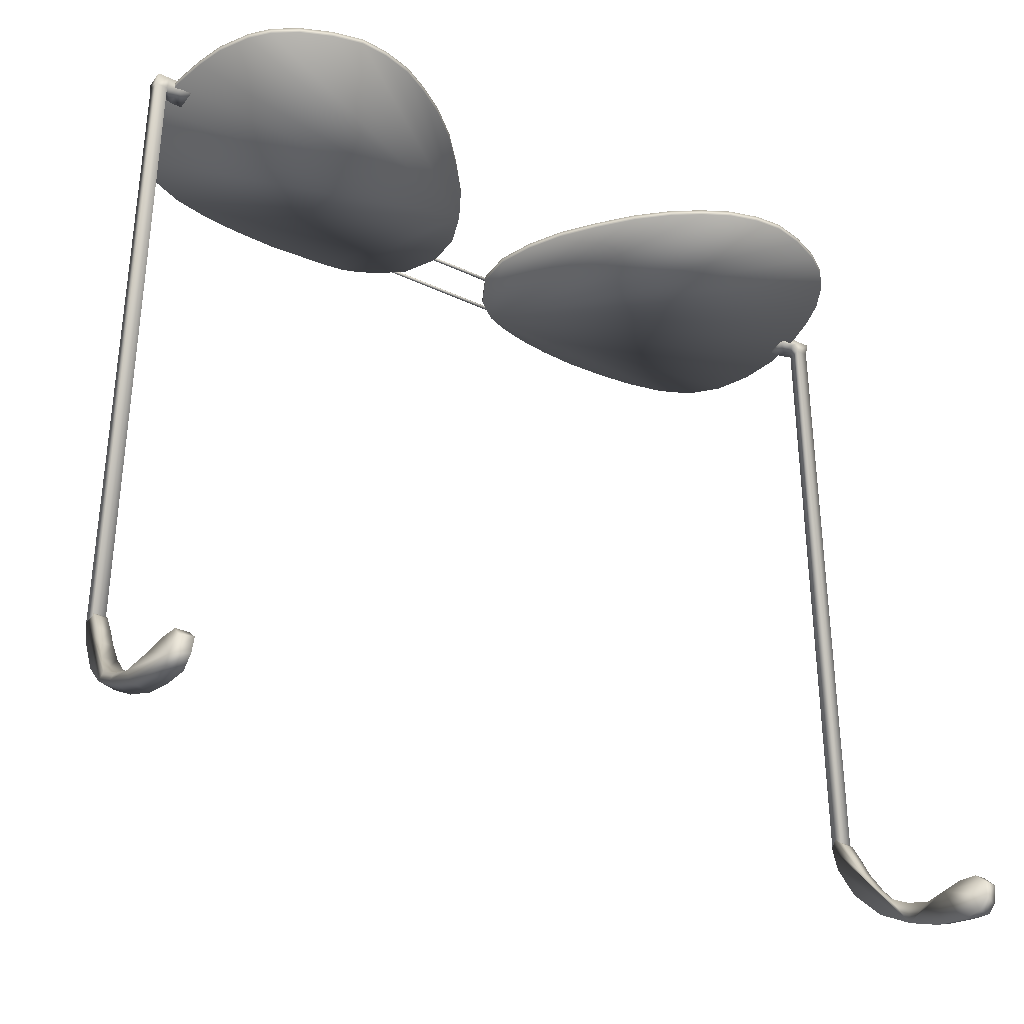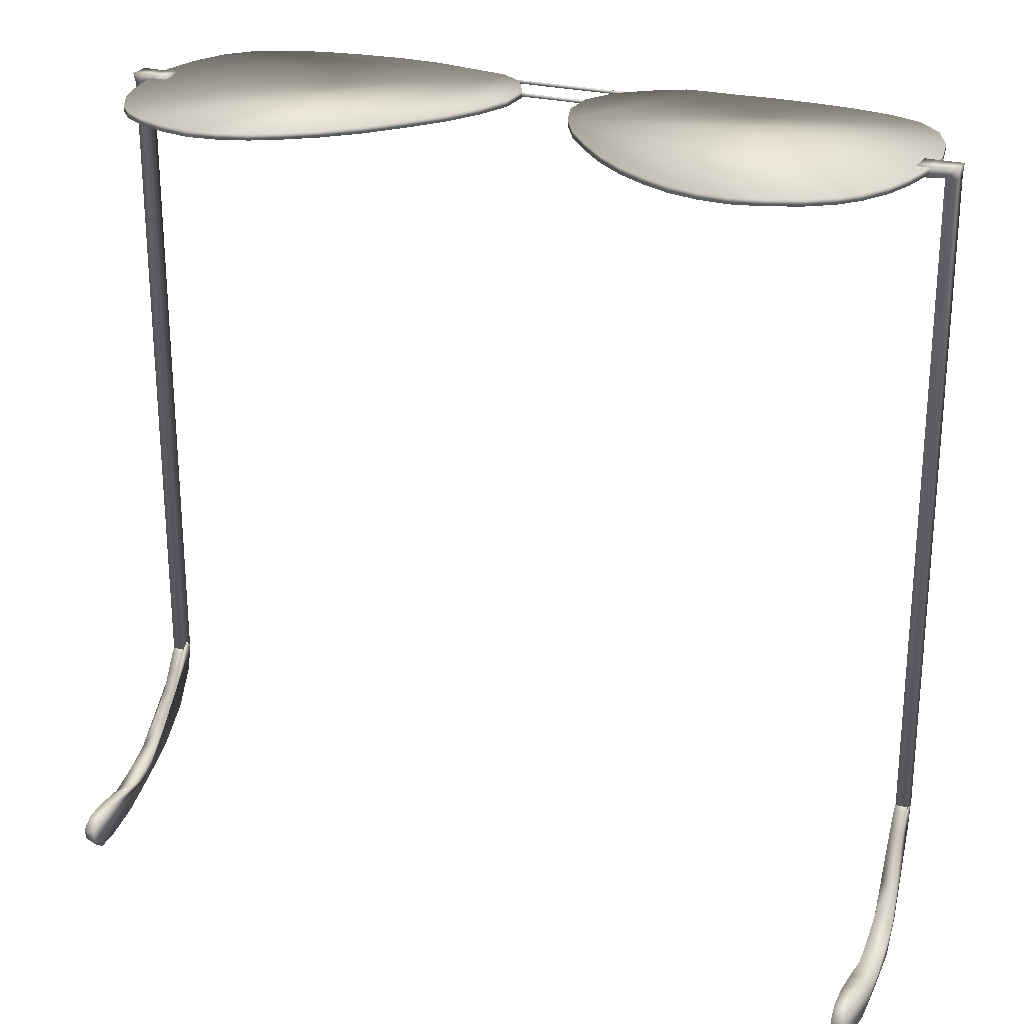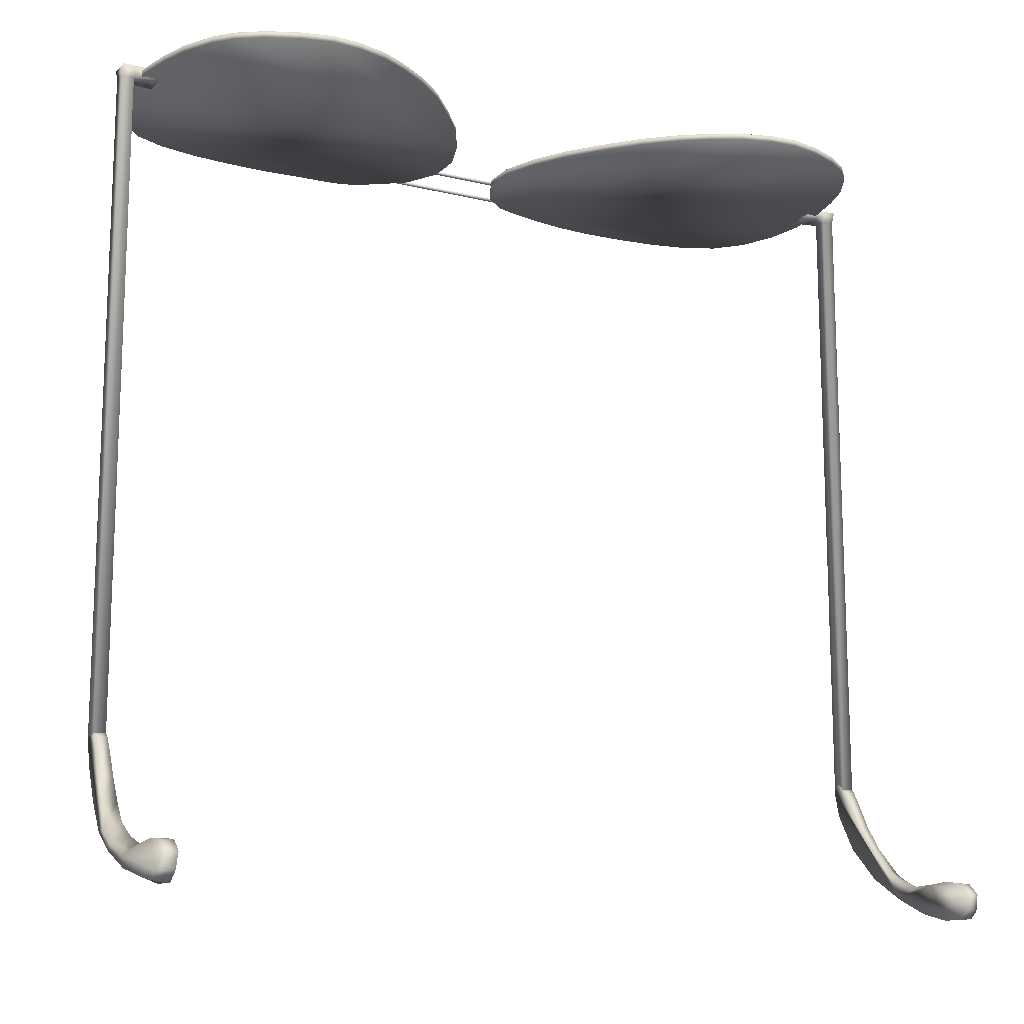
<metadata>
{"format":"obj","ext":"obj","renderer":"f3d","projection":"perspective","resolution":1024,"background":"white","views":[{"elev":-34.8,"azim":-32.1,"up":"+Z"},{"elev":24.8,"azim":23.6,"up":"+Z"},{"elev":-14.3,"azim":-28.2,"up":"+Z"}]}
</metadata>
<code>
o aviator_reference
v 3.622 2.172 -2.318
v 0.1727 2.746 2.592
v 0.03736 3.009 2.591
v -0.3107 3.22 2.579
v -0.7861 3.303 2.583
v -1.084 3.322 2.582
v -1.719 3.279 2.577
v -1.424 3.309 2.58
v -2.254 3.11 2.574
v -2.44 2.908 2.573
v -2.554 2.637 2.573
v -2.536 1.726 2.573
v -2.345 1.276 2.575
v -2.47 1.507 2.574
v -2.223 1.139 2.576
v -1.36 0.8857 2.582
v -1.131 0.9507 2.584
v -0.711 1.206 2.587
v -2.777 0.6315 -3.372
v -2.803 0.8716 -3.382
v -2.817 1.168 -3.229
v -2.822 1.407 -3.18
v -2.805 1.588 -3.028
v -2.793 1.691 -3.034
v -2.754 1.963 -2.789
v -2.741 2.129 -2.512
v -2.76 1.76 -2.813
v -2.739 2.178 -2.31
v -2.743 1.877 -2.634
v -2.738 2.043 -2.331
v -2.739 1.962 -2.472
v -2.738 2.127 -2.256
v -2.75 0.5754 -3.255
v -2.649 0.5611 -3.252
v -2.742 0.6536 -3.173
v -2.646 0.651 -3.172
v -2.744 0.8088 -3.149
v -2.647 0.8102 -3.144
v -2.764 0.9939 -3.172
v -2.655 1.002 -3.15
v -2.673 1.199 -3.149
v -2.809 1.401 -3.129
v -2.669 1.6 -2.962
v -2.645 1.962 -2.471
v 0.8284 2.75 2.604
v 0.8284 2.755 2.602
v 0.8284 2.76 2.604
v 0.8284 2.762 2.609
v 0.8284 2.76 2.613
v 0.8284 2.748 2.609
v 0.8284 2.755 2.615
v 0.8284 2.755 2.609
v 0.8284 2.769 2.609
v 0.8284 2.765 2.599
v 0.8284 2.755 2.595
v 0.8284 2.745 2.599
v 0.8284 2.741 2.609
v 0.8284 2.745 2.618
v 0.8284 2.75 2.613
v 0.8284 2.755 2.622
v -2.645 2.178 -2.311
v -2.645 2.13 -2.514
v -2.666 1.714 -3.05
v -2.672 1.123 -3.363
v -2.808 1.133 -3.315
v -2.669 0.8627 -3.43
v -2.769 0.6836 -3.427
v -2.658 0.5736 -3.364
v -2.647 1.877 -2.63
v -2.644 2.043 -2.331
v -2.645 2.127 -2.256
v -2.653 1.762 -2.796
v -2.657 0.6677 -3.438
v -2.672 1.408 -3.074
v -2.676 1.418 -3.232
v -2.651 1.968 -2.795
v -2.74 2.071 -2.321
v -2.647 2.071 -2.321
v -2.74 2.176 2.563
v -2.74 2.176 -2.321
v -2.461 2.039 2.563
v -2.74 2.071 2.563
v -2.74 2.207 2.643
v -2.554 2.039 2.563
v -2.461 2.039 2.643
v -2.647 2.176 -2.321
v 3.529 2.068 -2.318
v 3.622 2.068 -2.318
v 3.529 2.172 2.566
v 3.529 2.172 -2.318
v 3.622 2.172 2.566
v 3.436 2.036 2.645
v 3.529 2.036 2.645
v 3.436 2.204 2.645
v 3.343 2.036 2.645
v 3.343 2.204 2.566
v 3.622 2.036 2.645
v 3.622 2.068 2.566
v 3.529 2.068 2.566
v 3.626 0.8056 -3.146
v 3.646 0.9907 -3.169
v 3.531 0.5579 -3.25
v 3.528 0.6478 -3.169
v 3.624 0.6504 -3.17
v 3.555 1.196 -3.146
v 3.704 1.403 -3.177
v 3.699 1.165 -3.227
v 3.691 1.398 -3.126
v 3.687 1.585 -3.025
v 3.554 1.405 -3.072
v 3.551 1.597 -2.959
v 3.529 1.874 -2.627
v 3.621 1.959 -2.469
v 3.62 2.04 -2.328
v 3.527 1.959 -2.469
v 3.526 2.039 -2.328
v 3.62 2.124 -2.253
v 3.625 1.874 -2.631
v 3.642 1.757 -2.81
v 3.623 2.126 -2.509
v 3.675 1.688 -3.031
v -2.461 2.207 2.563
v -2.647 2.071 2.563
v -2.647 2.176 2.563
v 3.621 2.175 -2.307
v 3.527 2.127 -2.511
v 3.636 1.96 -2.787
v 3.69 1.129 -3.312
v 3.554 1.12 -3.36
v 3.551 0.8595 -3.427
v 3.651 0.6804 -3.424
v 3.685 0.8684 -3.379
v 3.659 0.6283 -3.369
v 3.632 0.5722 -3.253
v 3.527 2.174 -2.308
v 3.548 1.711 -3.048
v 3.533 1.965 -2.792
v 3.529 0.807 -3.142
v 3.54 0.5704 -3.361
v 3.539 0.6645 -3.435
v 3.537 0.999 -3.147
v 3.558 1.414 -3.229
v 3.535 1.759 -2.793
v 3.526 2.124 -2.253
v 1.172 3.076 2.612
v 1.172 3.078 2.607
v 1.172 3.083 2.605
v 1.172 3.083 2.612
v 1.172 3.088 2.616
v 1.172 3.078 2.616
v 1.172 3.083 2.618
v 1.172 3.093 2.621
v 1.172 3.09 2.612
v 1.172 3.093 2.602
v 1.172 3.088 2.607
v 1.172 3.074 2.602
v 1.172 3.07 2.612
v -2.74 2.039 2.643
v -2.647 2.207 2.643
v -2.647 2.039 2.643
v -2.554 2.039 2.643
v -2.461 2.207 2.643
v -2.554 2.207 2.643
v 3.387 2.637 2.589
v 3.087 3.106 2.588
v 2.842 3.216 2.588
v 0.9794 3.145 2.584
v 1.923 3.321 2.586
v 1.426 3.283 2.594
v 1.144 3.218 2.593
v 0.6713 2.46 2.584
v 0.767 2.183 2.585
v 1.104 1.665 2.586
v 2.197 0.8905 2.589
v 2.414 0.8739 2.589
v 2.647 0.925 2.59
v 3.373 1.732 2.591
v 3.183 1.285 2.637
v 0.7669 2.184 2.631
v 2.875 1.02 2.637
v 2.414 0.8739 2.636
v 2.647 0.925 2.636
v 1.97 0.9555 2.635
v 1.548 1.212 2.634
v 1.759 1.068 2.634
v 1.32 1.416 2.633
v 0.9105 1.92 2.632
v 0.674 2.744 2.63
v 0.9796 3.144 2.629
v 1.144 3.218 2.639
v 1.63 3.304 2.633
v 2.257 3.309 2.633
v 2.555 3.279 2.634
v 3.087 3.106 2.635
v 3.271 2.905 2.635
v 3.44 2.335 2.635
v 3.373 1.732 2.637
v 3.304 1.508 2.637
v -2.59 1.999 2.619
v -0.1442 3.15 2.636
v -1.719 3.279 2.624
v -1.084 3.322 2.628
v -1.424 3.309 2.626
v -0.5861 3.283 2.623
v 0.03712 3.01 2.637
v -0.9212 1.065 2.632
v -1.36 0.8858 2.629
v -1.809 0.9203 2.625
v -2.224 1.139 2.622
v -2.47 1.507 2.62
v -2.537 1.726 2.619
v 0.3946 2.755 2.595
v 0.3946 2.765 2.618
v -0.03927 2.765 2.599
v 0.3946 2.765 2.599
v -0.03927 2.755 2.595
v 0.3946 2.745 2.599
v -0.03927 2.745 2.599
v -0.03927 2.741 2.609
v 0.3946 2.741 2.609
v 0.3946 2.745 2.618
v -0.03927 2.755 2.622
v 0.3946 2.755 2.622
v 0.3946 2.769 2.609
v 0.8284 2.765 2.618
v 3.271 2.905 2.589
v 2.841 3.216 2.634
v 2.555 3.279 2.587
v 1.923 3.321 2.632
v 2.257 3.309 2.587
v 2.875 1.02 2.59
v 3.057 1.142 2.591
v 3.057 1.142 2.637
v 3.183 1.285 2.591
v 3.304 1.508 2.591
v 3.425 2.006 2.59
v 3.425 2.006 2.636
v 3.44 2.335 2.589
v 3.387 2.637 2.636
v 0.9105 1.92 2.585
v 1.104 1.665 2.632
v 1.32 1.416 2.587
v 1.548 1.212 2.587
v 1.759 1.068 2.588
v 1.97 0.9555 2.588
v 2.197 0.8905 2.635
v 1.63 3.304 2.587
v 1.426 3.283 2.64
v 1.276 3.257 2.598
v 1.276 3.257 2.645
v 0.8027 3 2.629
v 0.8027 3.001 2.583
v 0.6741 2.744 2.584
v 0.6713 2.46 2.63
v -2.04 1.016 2.577
v -2.345 1.276 2.621
v -2.59 1.999 2.573
v -2.608 2.335 2.574
v -2.609 2.335 2.62
v -2.554 2.637 2.619
v -2.44 2.908 2.619
v -2.255 3.111 2.62
v -2.008 3.218 2.575
v -2.008 3.218 2.622
v -0.7864 3.304 2.629
v -0.5858 3.283 2.577
v -0.4378 3.257 2.572
v -0.4382 3.257 2.619
v -0.311 3.22 2.625
v -0.1441 3.148 2.591
v 0.1724 2.746 2.638
v 0.1731 2.46 2.592
v 0.1728 2.46 2.638
v 0.07356 2.182 2.591
v 0.07322 2.182 2.638
v -0.06909 1.919 2.591
v -0.06943 1.919 2.637
v -0.2651 1.664 2.59
v -0.2654 1.664 2.636
v -0.4808 1.412 2.588
v -0.4812 1.412 2.635
v -0.7114 1.206 2.633
v -0.9208 1.065 2.585
v -1.131 0.9508 2.63
v -1.575 0.8671 2.627
v -1.809 0.9202 2.579
v -1.575 0.867 2.581
v -2.041 1.016 2.624
v -0.03927 2.745 2.618
v -0.03927 2.76 2.613
v -0.03927 2.755 2.615
v -0.03927 2.765 2.618
v -0.03927 2.769 2.609
v -0.03927 2.762 2.609
v -0.03927 2.76 2.604
v -0.03927 2.755 2.602
v -0.03927 2.75 2.604
v -0.03927 2.748 2.609
v -0.03927 2.75 2.613
v -0.03927 2.755 2.609
v 3.622 2.204 2.645
v 3.529 2.204 2.645
v 3.343 2.204 2.645
v 3.436 2.204 2.566
v 3.436 2.036 2.566
v 3.343 2.036 2.566
v -2.554 2.207 2.563
v -0.289 3.083 2.612
v -0.289 3.09 2.612
v -0.289 3.083 2.605
v -0.289 3.078 2.607
v -0.289 3.078 2.616
v -0.289 3.083 2.618
v -0.289 3.083 2.625
v -0.289 3.093 2.621
v -0.289 3.088 2.616
v -0.289 3.088 2.607
v -0.289 3.093 2.602
v -0.289 3.074 2.602
v -0.289 3.076 2.612
v -0.289 3.097 2.612
v 0.4414 3.097 2.612
v 0.4414 3.093 2.602
v -0.289 3.083 2.599
v -0.289 3.074 2.621
v -0.289 3.07 2.612
v 0.4414 3.093 2.621
v 1.172 3.097 2.612
v 0.4414 3.074 2.602
v 0.4414 3.083 2.599
v 1.172 3.083 2.599
v 0.4414 3.07 2.612
v 0.4414 3.074 2.621
v 1.172 3.074 2.621
v 0.4414 3.083 2.625
v 1.172 3.083 2.625
f 87 1 88
f 87 90 1
f 274 2 272
f 274 3 2
f 274 270 3
f 274 4 270
f 274 267 4
f 274 266 267
f 274 5 266
f 274 6 5
f 274 8 6
f 274 7 8
f 274 263 7
f 274 9 263
f 274 10 9
f 274 11 10
f 274 258 11
f 274 257 258
f 274 12 257
f 274 14 12
f 274 13 14
f 274 15 13
f 274 255 15
f 274 286 255
f 274 287 286
f 274 16 287
f 274 17 16
f 274 283 17
f 274 18 283
f 274 280 18
f 274 278 280
f 274 276 278
f 19 67 20
f 19 35 33
f 19 37 35
f 19 39 37
f 19 21 39
f 19 20 21
f 20 65 21
f 65 22 21
f 21 22 42
f 22 23 42
f 23 22 24
f 28 23 24
f 28 24 25
f 28 25 26
f 28 27 23
f 28 29 27
f 28 31 29
f 28 30 31
f 28 32 30
f 33 36 34
f 33 35 36
f 35 38 36
f 35 37 38
f 37 40 38
f 37 39 40
f 39 41 40
f 39 21 41
f 21 74 41
f 21 42 74
f 42 43 74
f 42 23 43
f 23 72 43
f 23 27 72
f 27 69 72
f 27 29 69
f 29 44 69
f 29 31 44
f 31 70 44
f 31 30 70
f 30 71 70
f 30 32 71
f 50 45 52
f 45 46 52
f 46 47 52
f 47 48 52
f 48 49 52
f 59 50 52
f 51 59 52
f 49 51 52
f 51 49 225
f 49 53 225
f 49 48 53
f 48 54 53
f 48 47 54
f 47 55 54
f 47 46 55
f 46 56 55
f 46 45 56
f 45 57 56
f 45 50 57
f 50 58 57
f 50 59 58
f 59 60 58
f 59 51 60
f 51 225 60
f 32 61 71
f 32 28 61
f 28 62 61
f 28 26 62
f 26 76 62
f 26 25 76
f 25 63 76
f 25 24 63
f 24 75 63
f 24 22 75
f 22 64 75
f 22 65 64
f 65 66 64
f 65 20 66
f 20 73 66
f 20 67 73
f 67 68 73
f 67 19 68
f 19 34 68
f 19 33 34
f 69 44 70
f 69 70 71
f 69 71 61
f 61 72 69
f 75 64 66
f 75 66 73
f 75 73 68
f 75 68 34
f 75 34 36
f 75 36 38
f 75 38 40
f 75 40 41
f 75 41 74
f 75 74 43
f 75 43 72
f 61 75 72
f 61 63 75
f 61 76 63
f 61 62 76
f 123 77 78
f 123 82 77
f 124 78 86
f 124 123 78
f 79 86 80
f 79 124 86
f 82 80 77
f 82 79 80
f 81 162 85
f 81 122 162
f 82 83 79
f 82 158 83
f 82 160 158
f 82 123 160
f 123 161 160
f 123 84 161
f 84 85 161
f 84 81 85
f 77 86 78
f 77 80 86
f 87 98 99
f 87 88 98
f 90 99 89
f 90 87 99
f 1 89 91
f 1 90 89
f 88 91 98
f 88 1 91
f 301 93 97
f 301 302 93
f 302 92 93
f 302 94 92
f 94 95 92
f 94 303 95
f 95 96 306
f 95 303 96
f 91 97 98
f 91 301 97
f 97 99 98
f 97 93 99
f 93 305 99
f 93 92 305
f 92 306 305
f 92 95 306
f 134 101 107
f 134 100 101
f 134 104 100
f 102 104 134
f 102 103 104
f 103 100 104
f 103 138 100
f 138 101 100
f 138 141 101
f 141 107 101
f 141 105 107
f 105 108 107
f 105 110 108
f 132 131 133
f 134 132 133
f 134 107 132
f 107 128 132
f 107 106 128
f 108 106 107
f 108 109 106
f 110 109 108
f 110 111 109
f 111 119 109
f 111 143 119
f 143 118 119
f 143 112 118
f 112 113 118
f 112 115 113
f 115 114 113
f 115 116 114
f 116 117 114
f 116 144 117
f 120 117 125
f 120 114 117
f 120 113 114
f 120 118 113
f 120 119 118
f 120 109 119
f 120 121 109
f 121 106 109
f 120 127 121
f 84 122 81
f 84 307 122
f 123 307 84
f 123 124 307
f 144 125 117
f 144 135 125
f 135 120 125
f 135 126 120
f 126 127 120
f 126 137 127
f 137 121 127
f 137 136 121
f 136 106 121
f 136 142 106
f 142 128 106
f 142 129 128
f 129 132 128
f 129 130 132
f 130 131 132
f 130 140 131
f 140 133 131
f 140 139 133
f 139 134 133
f 139 102 134
f 142 126 135
f 142 137 126
f 142 136 137
f 141 138 103
f 141 103 102
f 141 102 139
f 141 139 140
f 141 140 130
f 141 130 129
f 141 129 142
f 105 141 142
f 142 110 105
f 142 111 110
f 142 143 111
f 142 135 143
f 135 112 143
f 135 144 112
f 144 115 112
f 144 116 115
f 145 146 148
f 146 147 148
f 147 155 148
f 155 153 148
f 153 149 148
f 150 145 148
f 151 150 148
f 149 151 148
f 151 149 152
f 149 328 152
f 149 153 328
f 153 154 328
f 153 155 154
f 155 331 154
f 155 147 331
f 147 156 331
f 147 146 156
f 146 157 156
f 146 145 157
f 145 334 157
f 145 150 334
f 150 336 334
f 150 151 336
f 151 152 336
f 158 159 83
f 158 160 159
f 160 163 159
f 160 161 163
f 161 162 163
f 161 85 162
f 167 238 236
f 167 164 238
f 167 226 164
f 167 165 226
f 167 166 165
f 167 228 166
f 167 230 228
f 167 168 230
f 167 247 168
f 167 169 247
f 167 249 169
f 167 170 249
f 167 253 252
f 167 171 253
f 167 172 171
f 167 240 172
f 167 173 240
f 167 242 173
f 167 243 242
f 167 244 243
f 167 245 244
f 167 174 245
f 167 175 174
f 167 176 175
f 167 231 176
f 167 232 231
f 167 234 232
f 167 235 234
f 167 177 235
f 167 236 177
f 179 178 198
f 179 233 178
f 179 180 233
f 179 182 180
f 179 181 182
f 179 246 181
f 179 183 246
f 179 185 183
f 179 184 185
f 179 186 184
f 179 241 186
f 179 187 241
f 179 188 254
f 179 251 188
f 179 189 251
f 179 190 189
f 179 250 190
f 179 248 250
f 179 191 248
f 179 229 191
f 179 192 229
f 179 193 192
f 179 227 193
f 179 194 227
f 179 195 194
f 179 239 195
f 179 196 239
f 179 237 196
f 179 197 237
f 179 198 197
f 200 259 199
f 200 260 259
f 200 261 260
f 200 262 261
f 200 264 262
f 200 201 264
f 200 203 201
f 200 202 203
f 200 265 202
f 200 204 265
f 200 268 204
f 200 269 268
f 200 271 205
f 200 273 271
f 200 275 273
f 200 277 275
f 200 279 277
f 200 281 279
f 200 282 281
f 200 206 282
f 200 284 206
f 200 207 284
f 200 285 207
f 200 208 285
f 200 288 208
f 200 209 288
f 200 256 209
f 200 210 256
f 200 211 210
f 200 199 211
f 53 215 224
f 53 54 215
f 54 212 215
f 54 55 212
f 55 217 212
f 55 56 217
f 56 220 217
f 56 57 220
f 57 221 220
f 57 58 221
f 58 223 221
f 58 60 223
f 60 213 223
f 60 225 213
f 224 214 293
f 224 215 214
f 215 216 214
f 215 212 216
f 212 218 216
f 212 217 218
f 217 219 218
f 217 220 219
f 220 289 219
f 220 221 289
f 221 222 289
f 221 223 222
f 223 292 222
f 223 213 292
f 213 293 292
f 213 224 293
f 225 224 213
f 225 53 224
f 226 194 195
f 226 165 194
f 165 227 194
f 165 166 227
f 166 193 227
f 166 228 193
f 228 192 193
f 228 230 192
f 230 229 192
f 230 168 229
f 176 180 182
f 176 231 180
f 231 233 180
f 231 232 233
f 232 178 233
f 232 234 178
f 234 198 178
f 234 235 198
f 235 197 198
f 235 177 197
f 177 237 197
f 177 236 237
f 236 196 237
f 236 238 196
f 238 239 196
f 238 164 239
f 164 195 239
f 164 226 195
f 172 187 179
f 172 240 187
f 240 241 187
f 240 173 241
f 173 186 241
f 173 242 186
f 242 184 186
f 242 243 184
f 243 185 184
f 243 244 185
f 244 183 185
f 244 245 183
f 245 246 183
f 245 174 246
f 174 181 246
f 174 175 181
f 175 182 181
f 175 176 182
f 168 191 229
f 168 247 191
f 247 248 191
f 247 169 248
f 169 250 248
f 169 249 250
f 249 190 250
f 249 170 190
f 170 189 190
f 170 167 189
f 167 251 189
f 167 252 251
f 252 188 251
f 252 253 188
f 253 254 188
f 253 171 254
f 171 179 254
f 171 172 179
f 288 15 255
f 288 209 15
f 209 13 15
f 209 256 13
f 256 14 13
f 256 210 14
f 210 12 14
f 210 211 12
f 211 257 12
f 211 199 257
f 199 258 257
f 199 259 258
f 259 11 258
f 259 260 11
f 260 10 11
f 260 261 10
f 261 9 10
f 261 262 9
f 262 263 9
f 262 264 263
f 264 7 263
f 264 201 7
f 201 8 7
f 201 203 8
f 203 6 8
f 203 202 6
f 202 5 6
f 202 265 5
f 265 266 5
f 265 204 266
f 204 267 266
f 204 268 267
f 268 4 267
f 268 269 4
f 269 270 4
f 269 200 270
f 200 3 270
f 200 205 3
f 205 2 3
f 205 271 2
f 271 272 2
f 271 273 272
f 273 274 272
f 273 275 274
f 275 276 274
f 275 277 276
f 277 278 276
f 277 279 278
f 279 280 278
f 279 281 280
f 281 18 280
f 281 282 18
f 282 283 18
f 282 206 283
f 206 17 283
f 206 284 17
f 284 16 17
f 284 207 16
f 207 287 16
f 207 285 287
f 285 286 287
f 285 208 286
f 208 255 286
f 208 288 255
f 219 289 299
f 289 291 299
f 289 222 291
f 222 290 291
f 222 292 290
f 292 294 290
f 292 293 294
f 293 295 294
f 293 214 295
f 214 296 295
f 214 216 296
f 216 297 296
f 216 218 297
f 218 298 297
f 218 219 298
f 219 299 298
f 298 299 300
f 299 291 300
f 291 290 300
f 290 294 300
f 294 295 300
f 295 296 300
f 296 297 300
f 297 298 300
f 89 301 91
f 89 302 301
f 304 302 89
f 304 94 302
f 96 94 304
f 96 303 94
f 305 89 99
f 305 304 89
f 306 304 305
f 306 96 304
f 307 162 122
f 307 163 162
f 124 163 307
f 124 159 163
f 79 159 124
f 79 83 159
f 313 316 308
f 316 309 308
f 309 317 308
f 317 310 308
f 310 311 308
f 311 320 308
f 326 325 312
f 325 313 312
f 325 314 313
f 314 316 313
f 314 315 316
f 315 309 316
f 315 321 309
f 321 317 309
f 321 318 317
f 318 310 317
f 318 324 310
f 324 311 310
f 324 319 311
f 319 320 311
f 319 326 320
f 326 312 320
f 320 312 308
f 312 313 308
f 336 152 327
f 152 322 327
f 327 322 321
f 322 318 321
f 322 323 318
f 323 324 318
f 323 330 324
f 330 319 324
f 330 329 319
f 329 326 319
f 329 332 326
f 332 325 326
f 332 333 325
f 333 314 325
f 333 335 314
f 335 315 314
f 335 327 315
f 327 321 315
f 152 328 322
f 328 323 322
f 328 154 323
f 154 330 323
f 154 331 330
f 331 329 330
f 331 156 329
f 156 332 329
f 156 157 332
f 157 333 332
f 157 334 333
f 334 335 333
f 334 336 335
f 336 327 335

</code>
